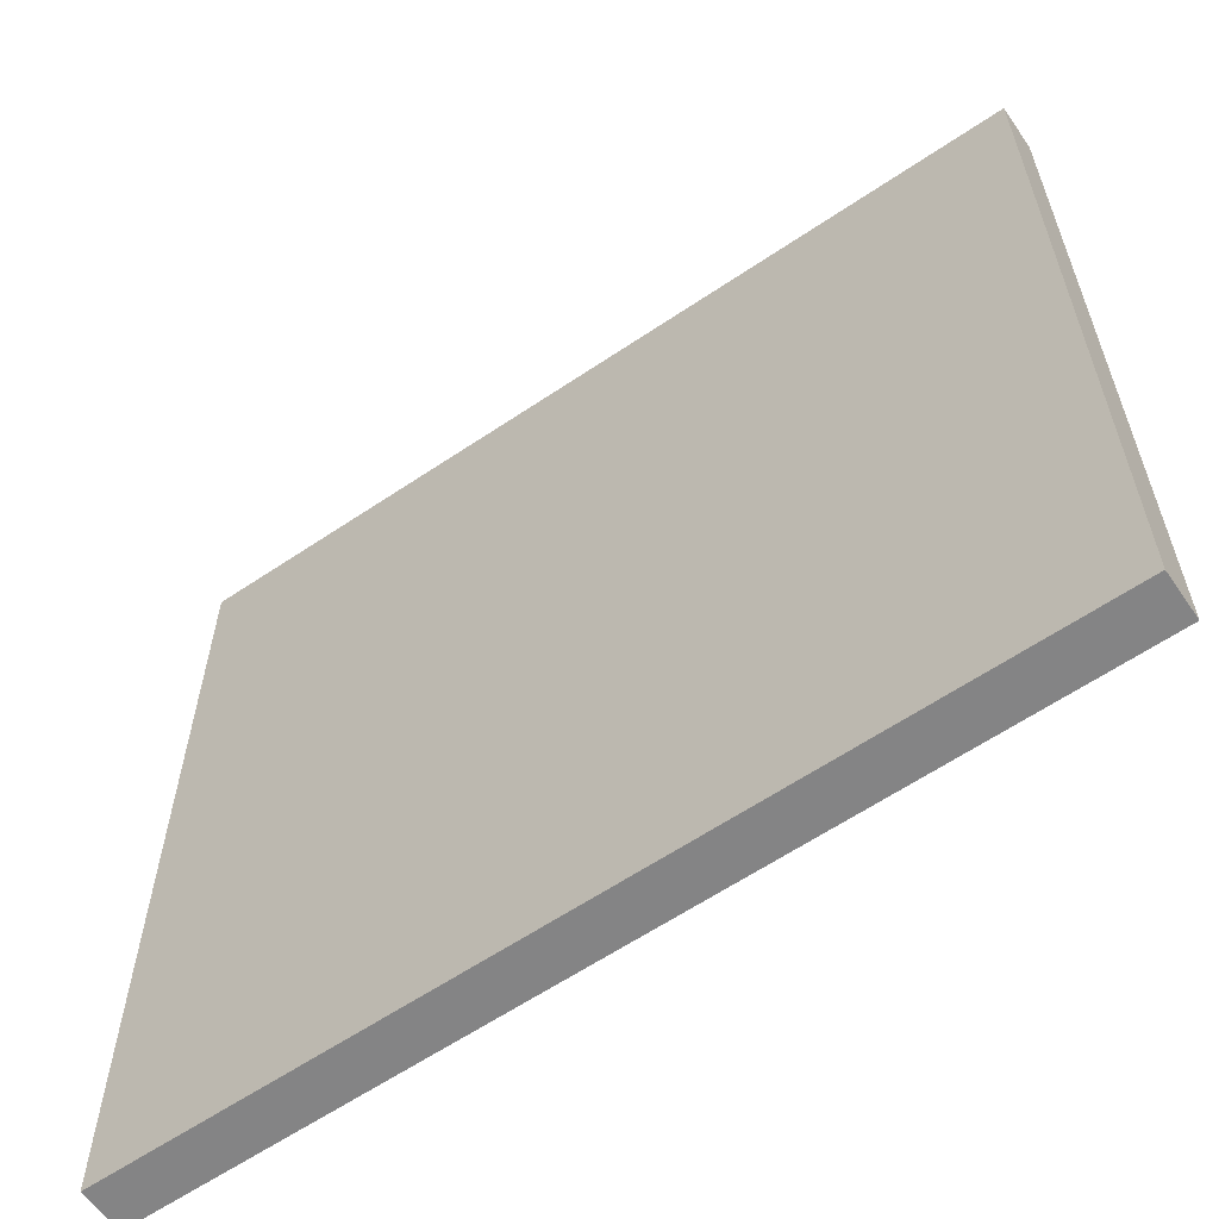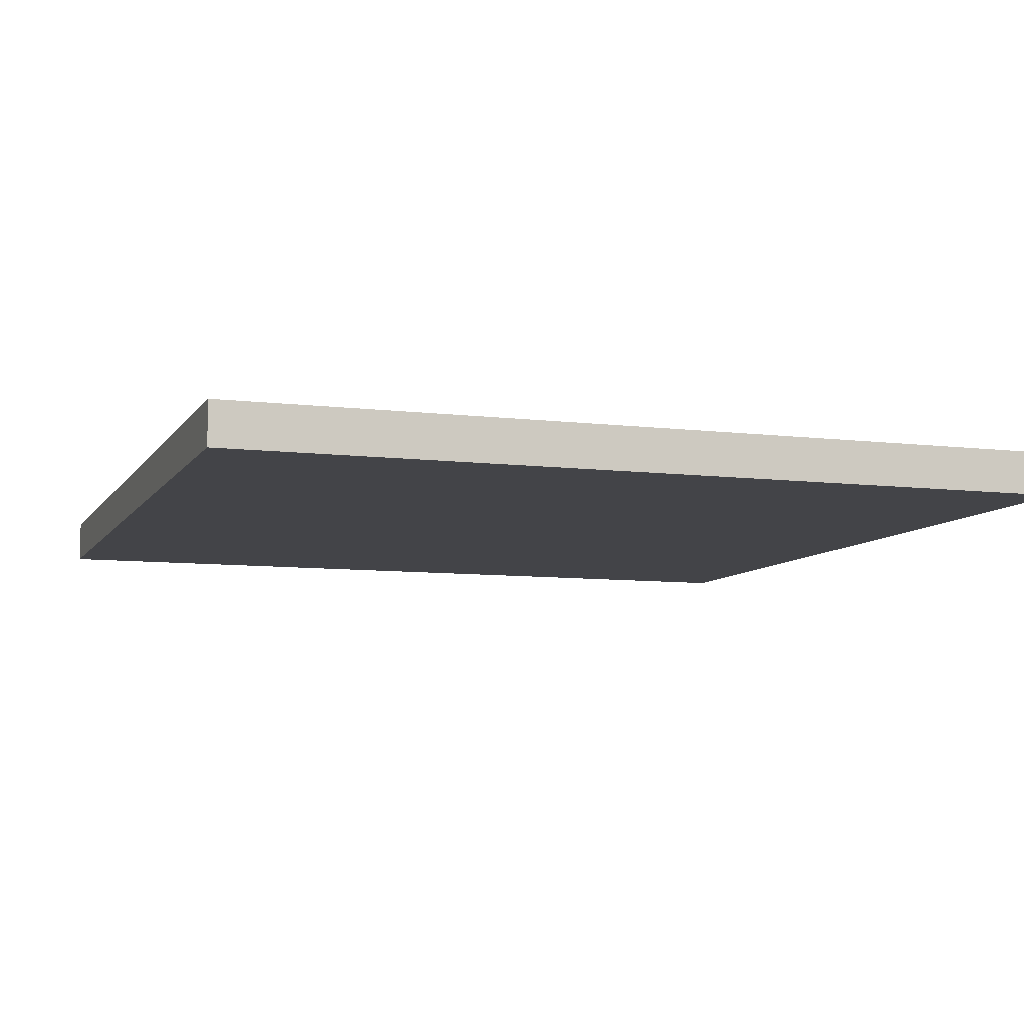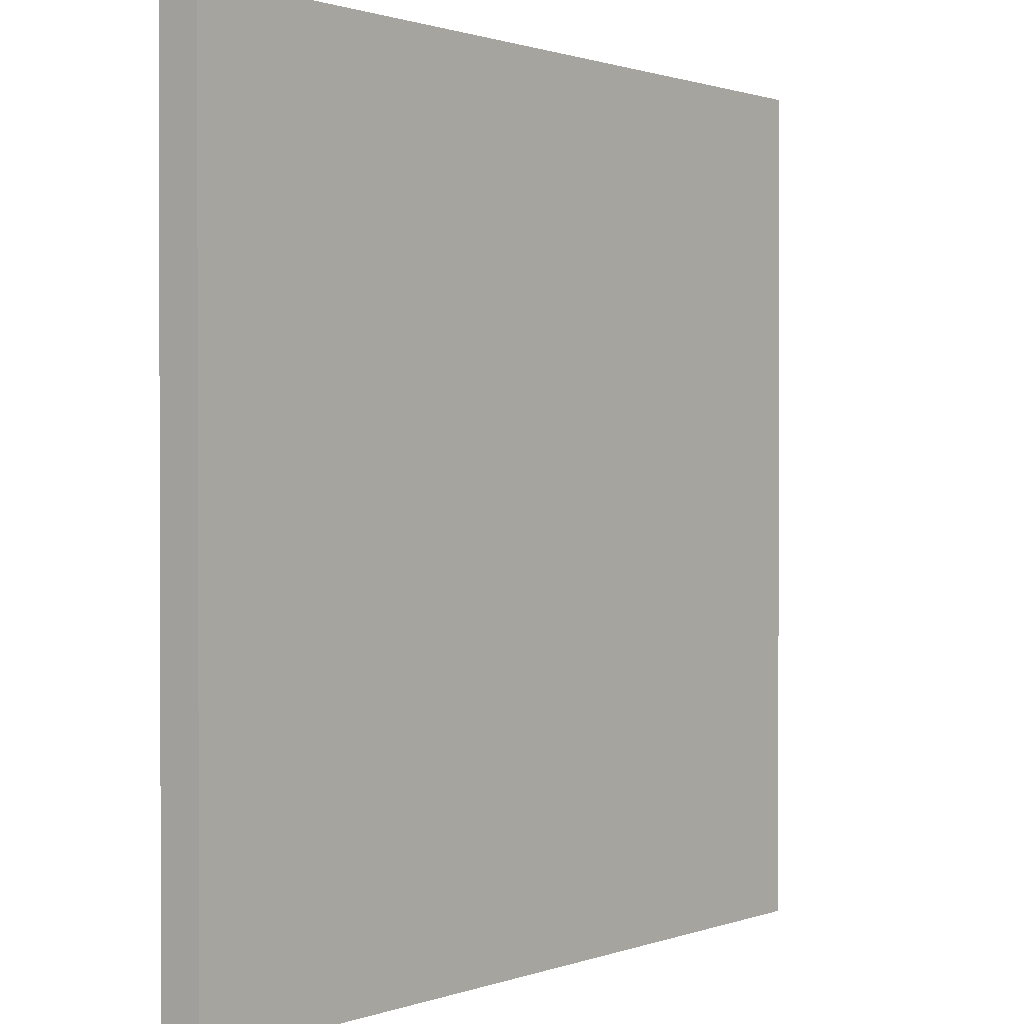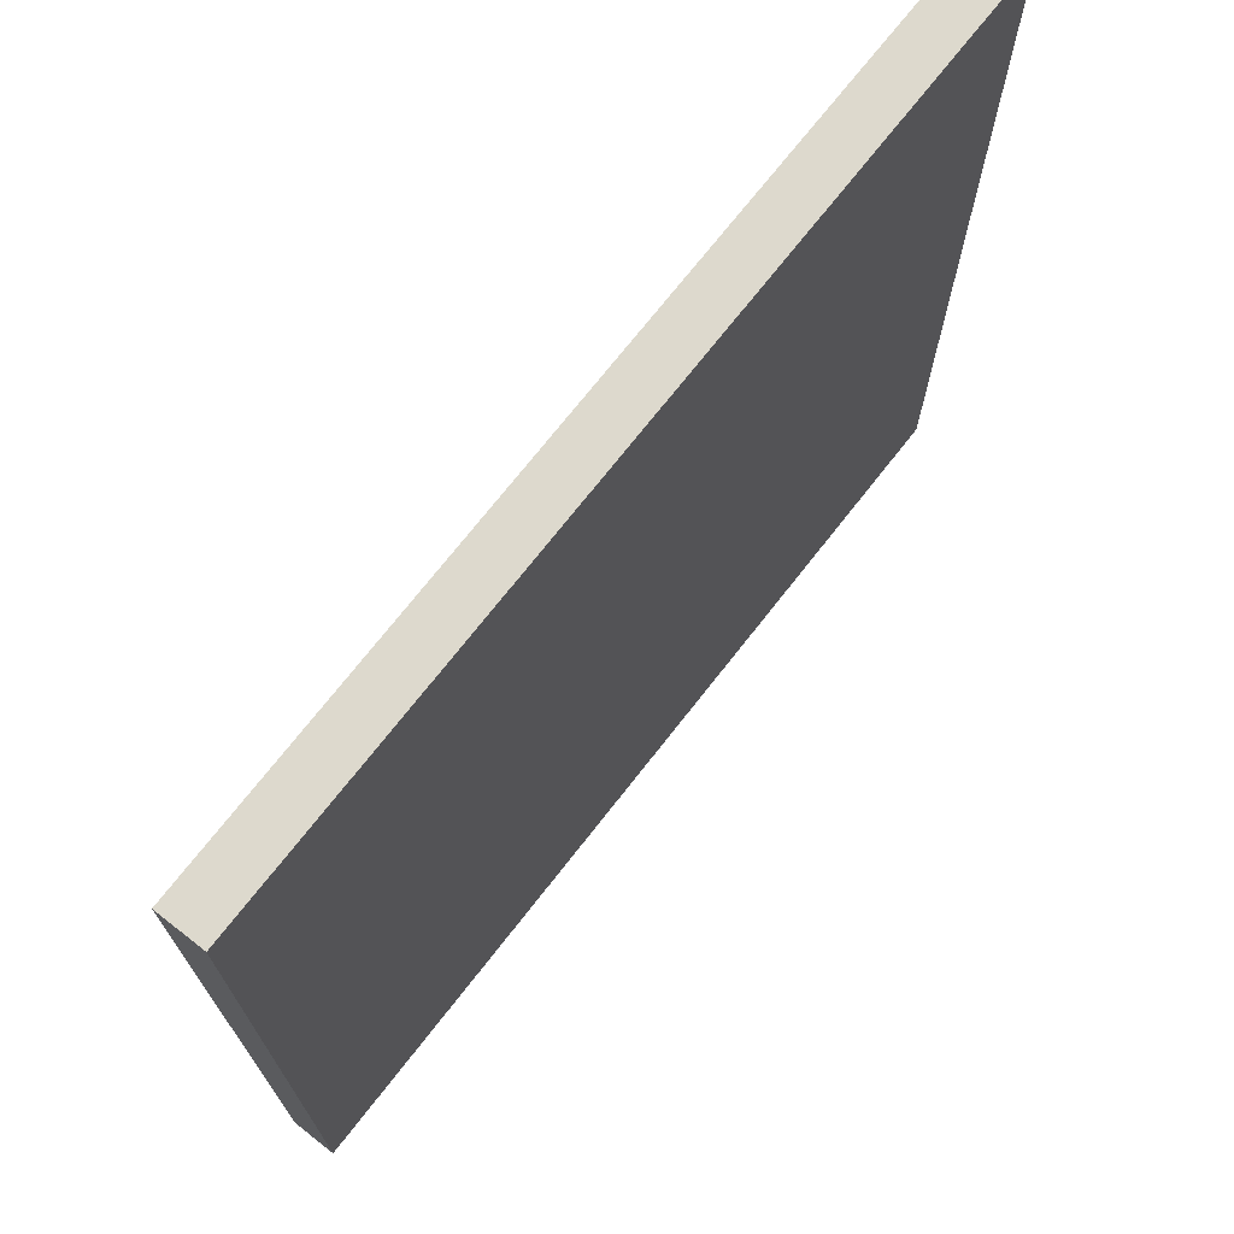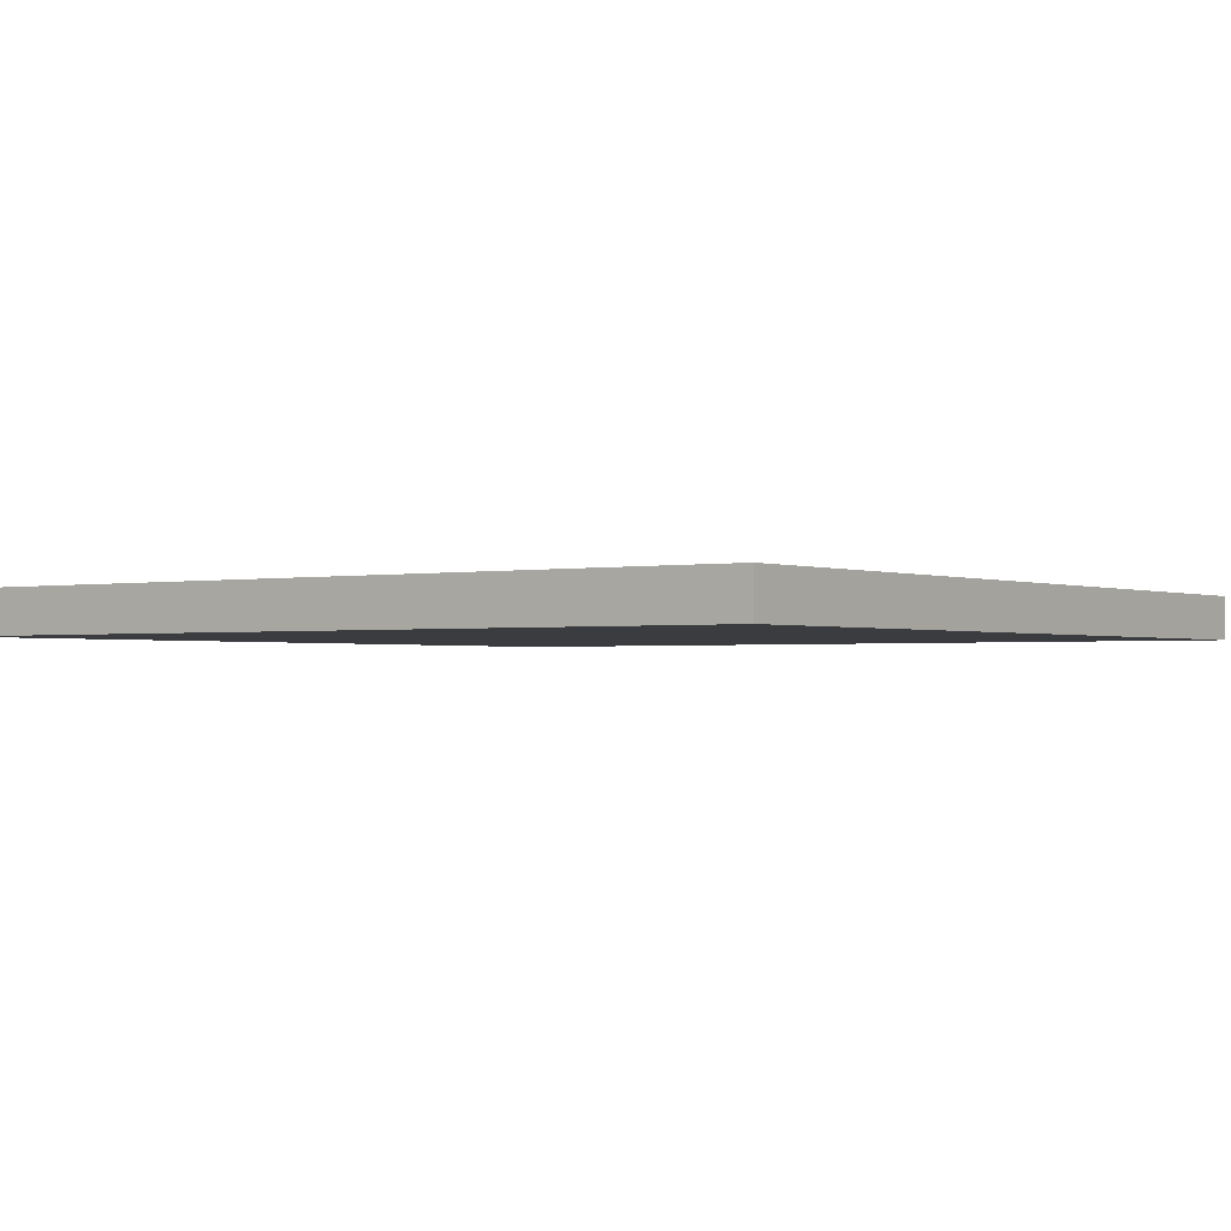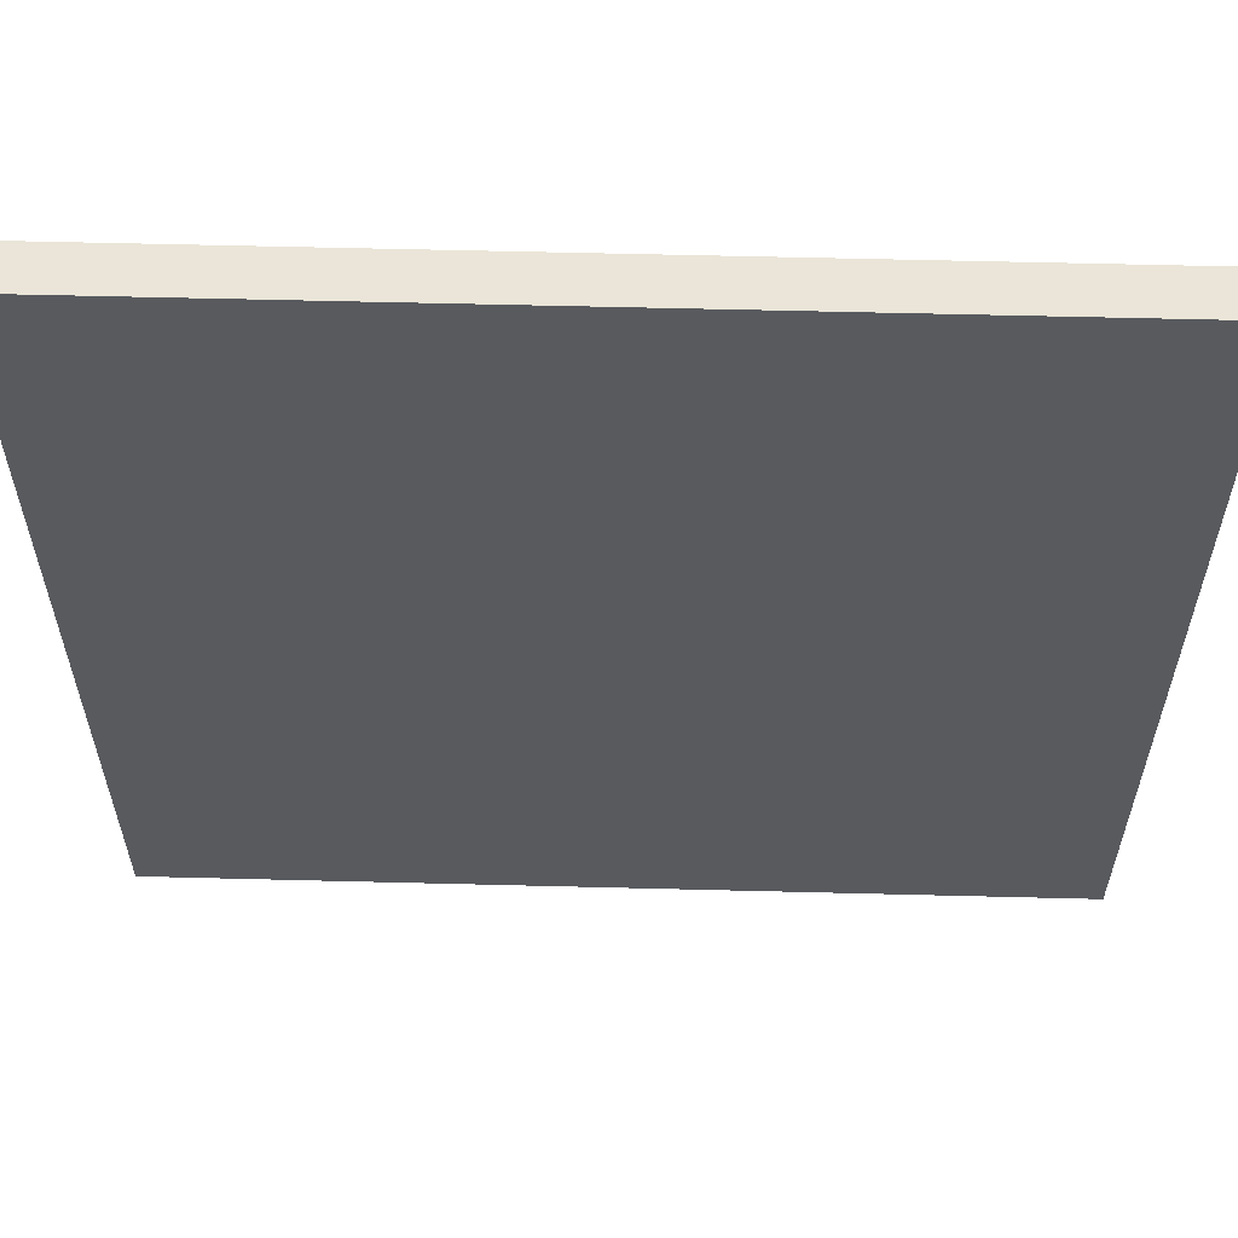
<metadata>
{"format":"obj","ext":"obj","renderer":"f3d","projection":"perspective","resolution":1024,"background":"white","views":[{"elev":-61.5,"azim":34.5,"up":"+Z"},{"elev":-8.2,"azim":-109.0,"up":"+Y"},{"elev":1.0,"azim":-51.8,"up":"+Z"},{"elev":72.0,"azim":128.0,"up":"+Z"},{"elev":-1.5,"azim":-144.2,"up":"+Y"},{"elev":59.2,"azim":1.5,"up":"+Z"}]}
</metadata>
<code>
g default
v -18.31 -1.4e-05 18.31
v 18.31 -1.4e-05 18.31
v -18.31 1.846 18.31
v 18.31 1.846 18.31
v -18.31 1.846 -18.31
v 18.31 1.846 -18.31
v -18.31 -1.4e-05 -18.31
v 18.31 -1.4e-05 -18.31
g platform7
f 1 2 4 3
f 3 4 6 5
f 5 6 8 7
f 7 8 2 1
f 2 8 6 4
f 7 1 3 5

</code>
